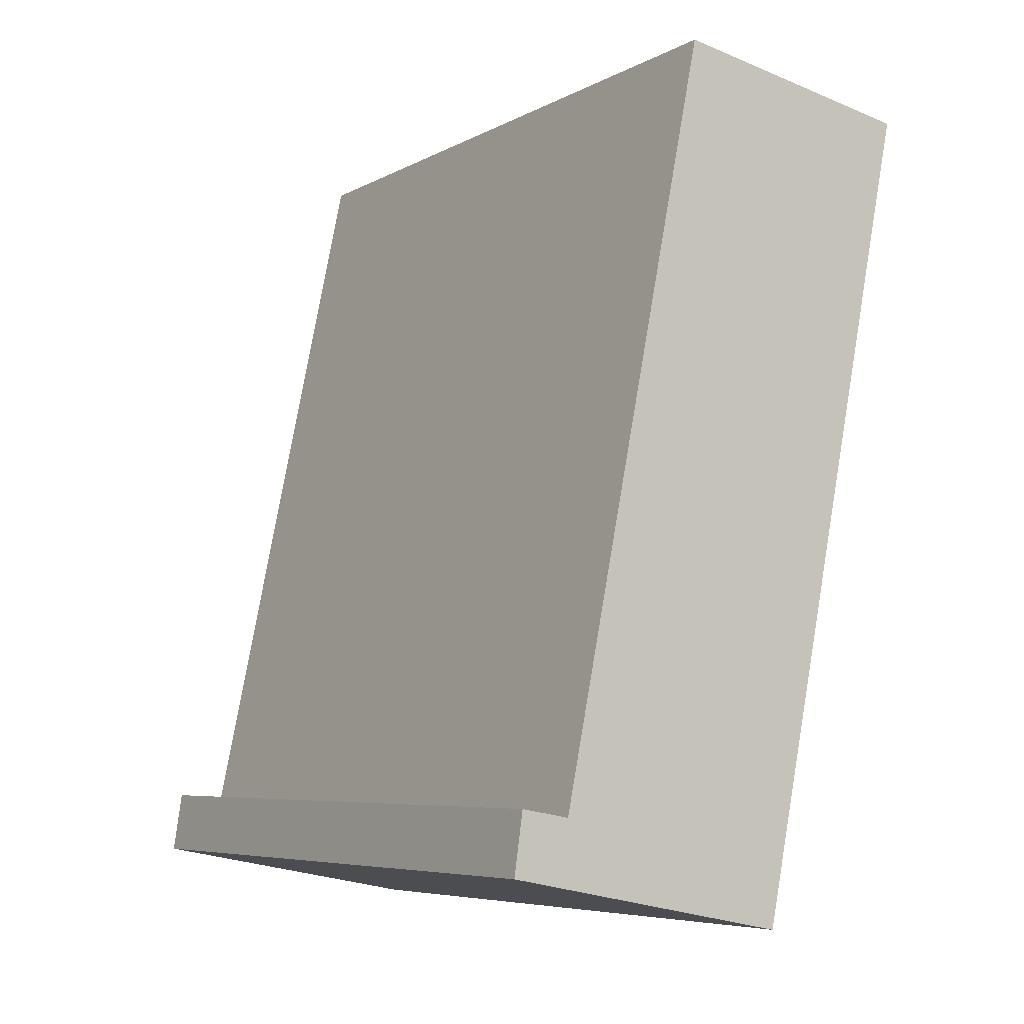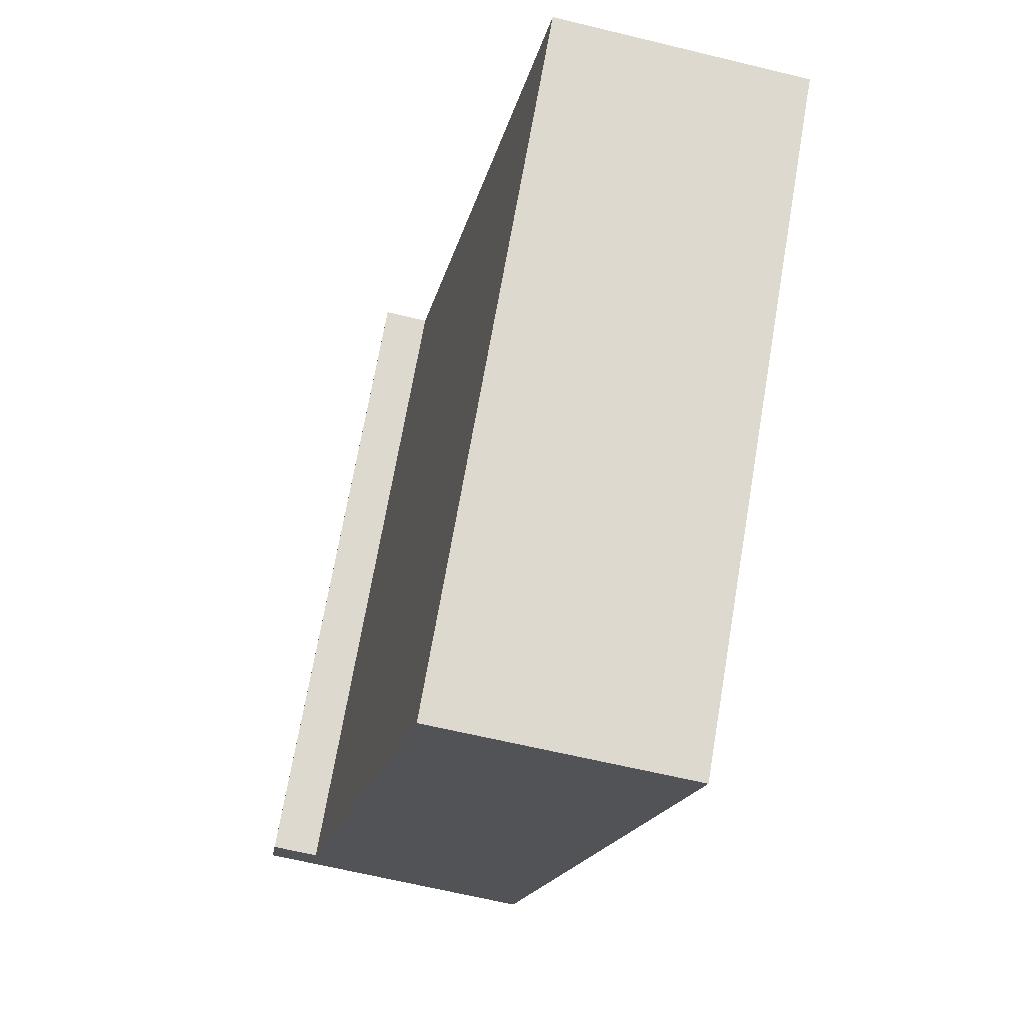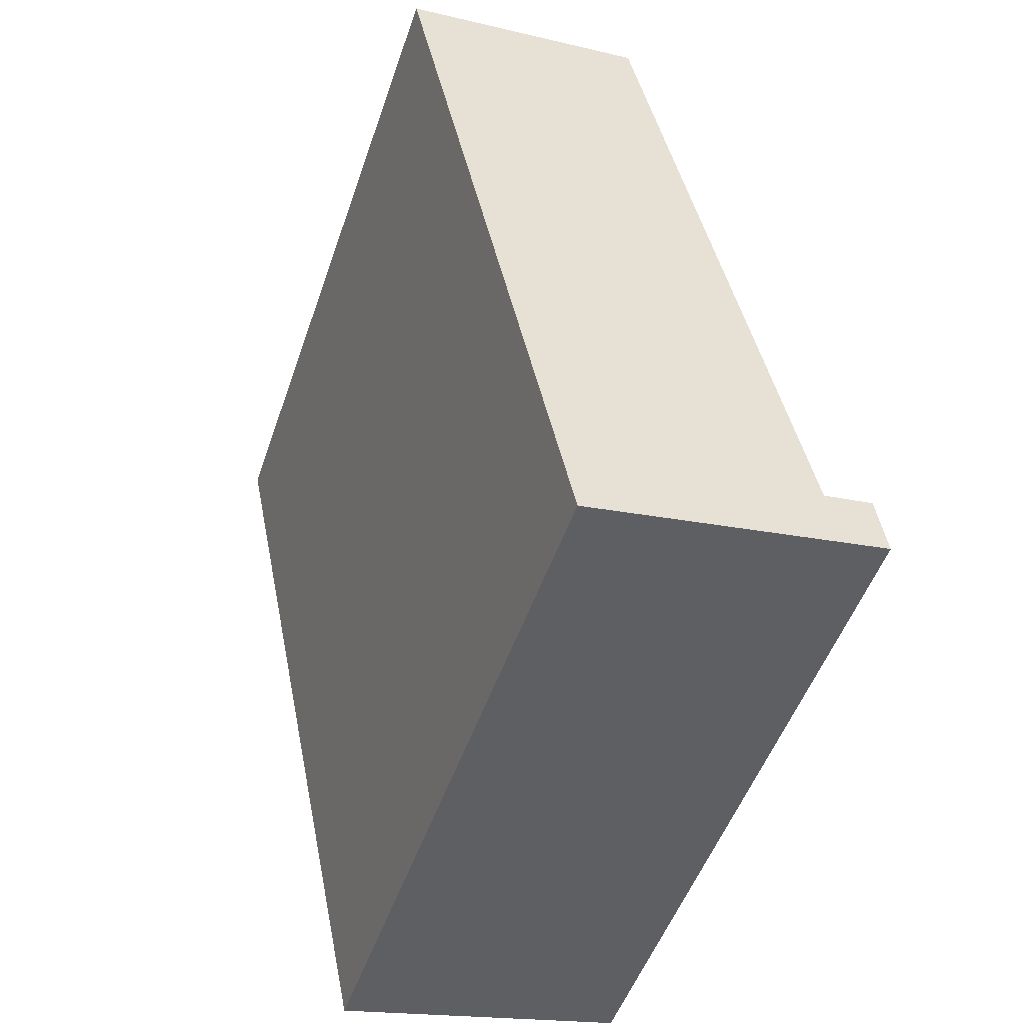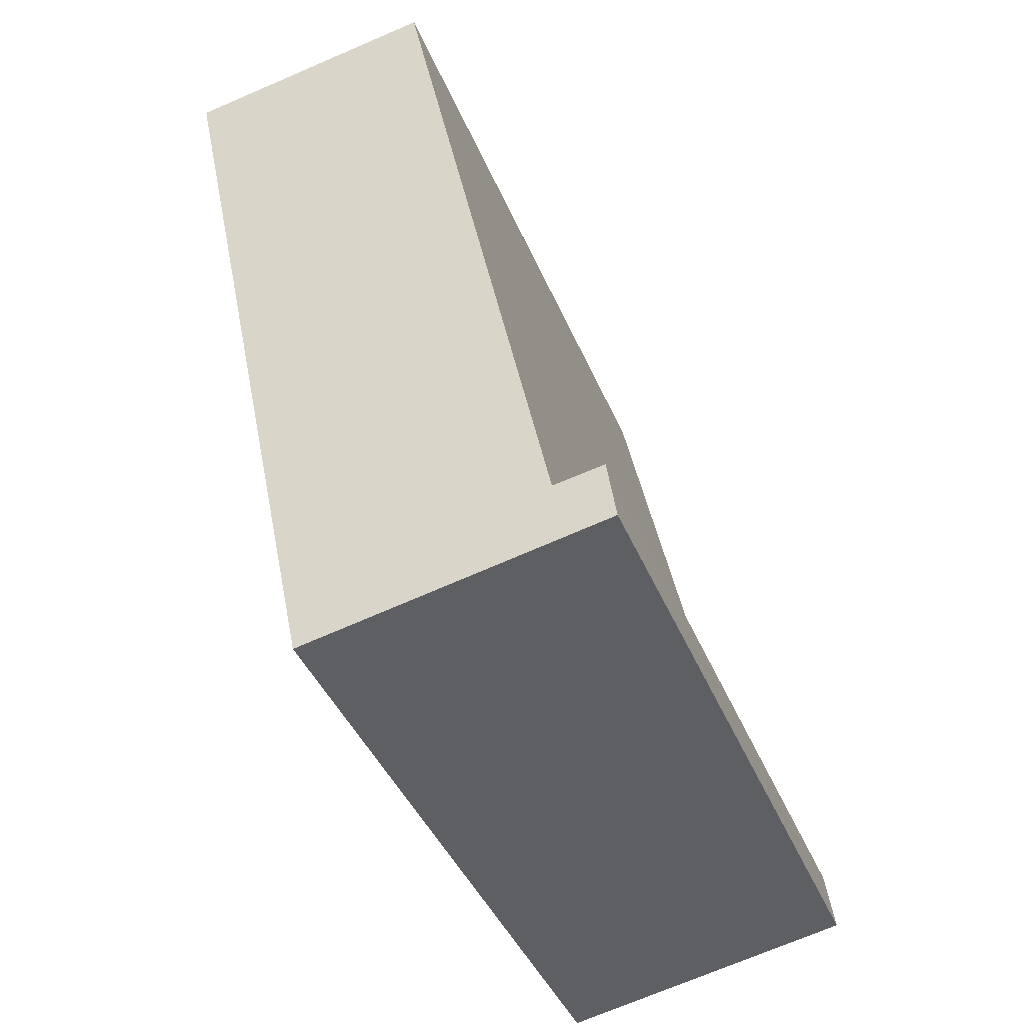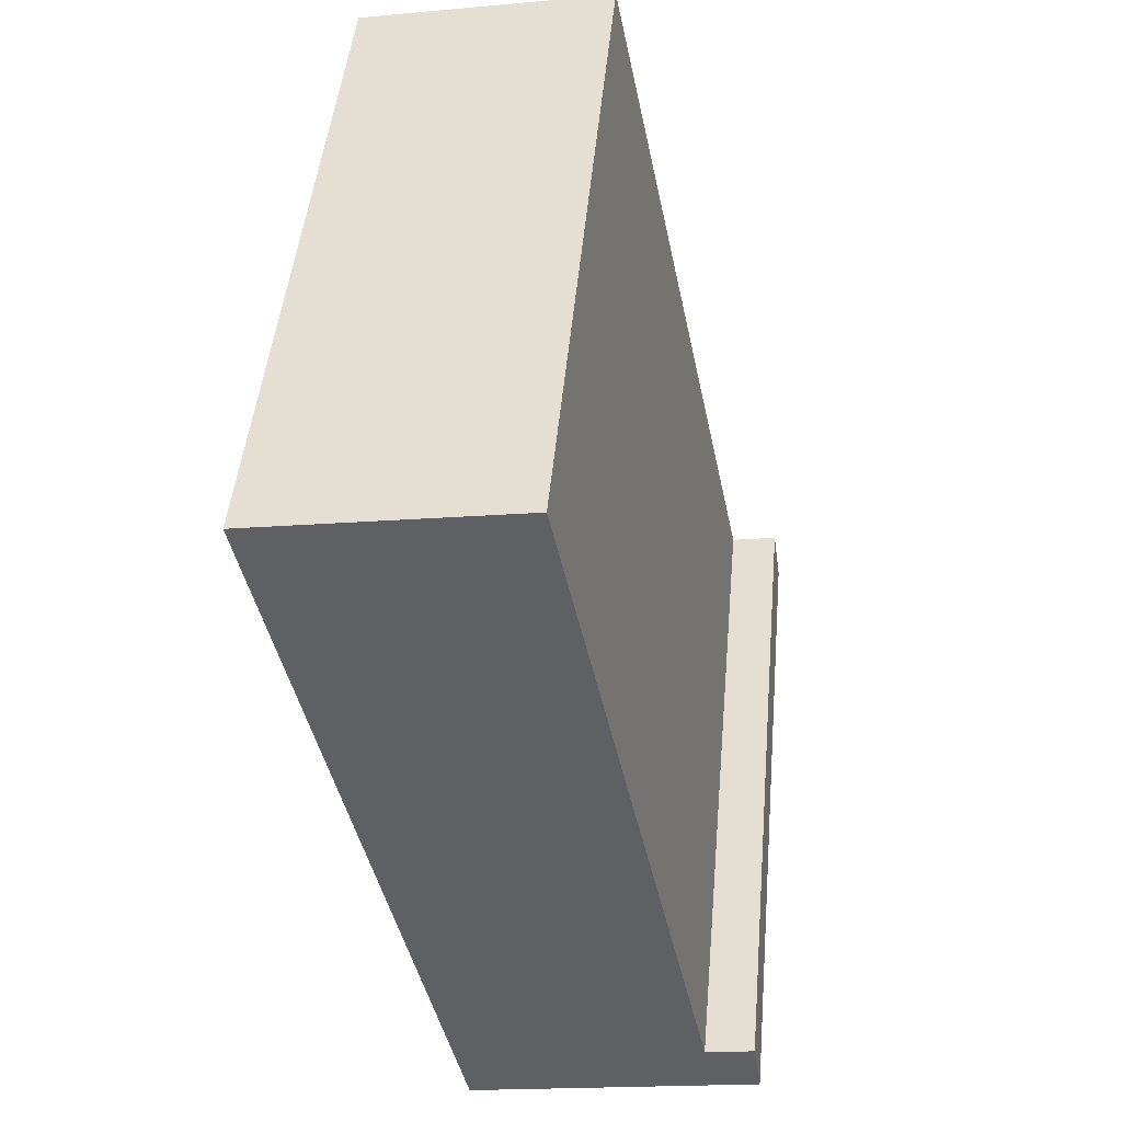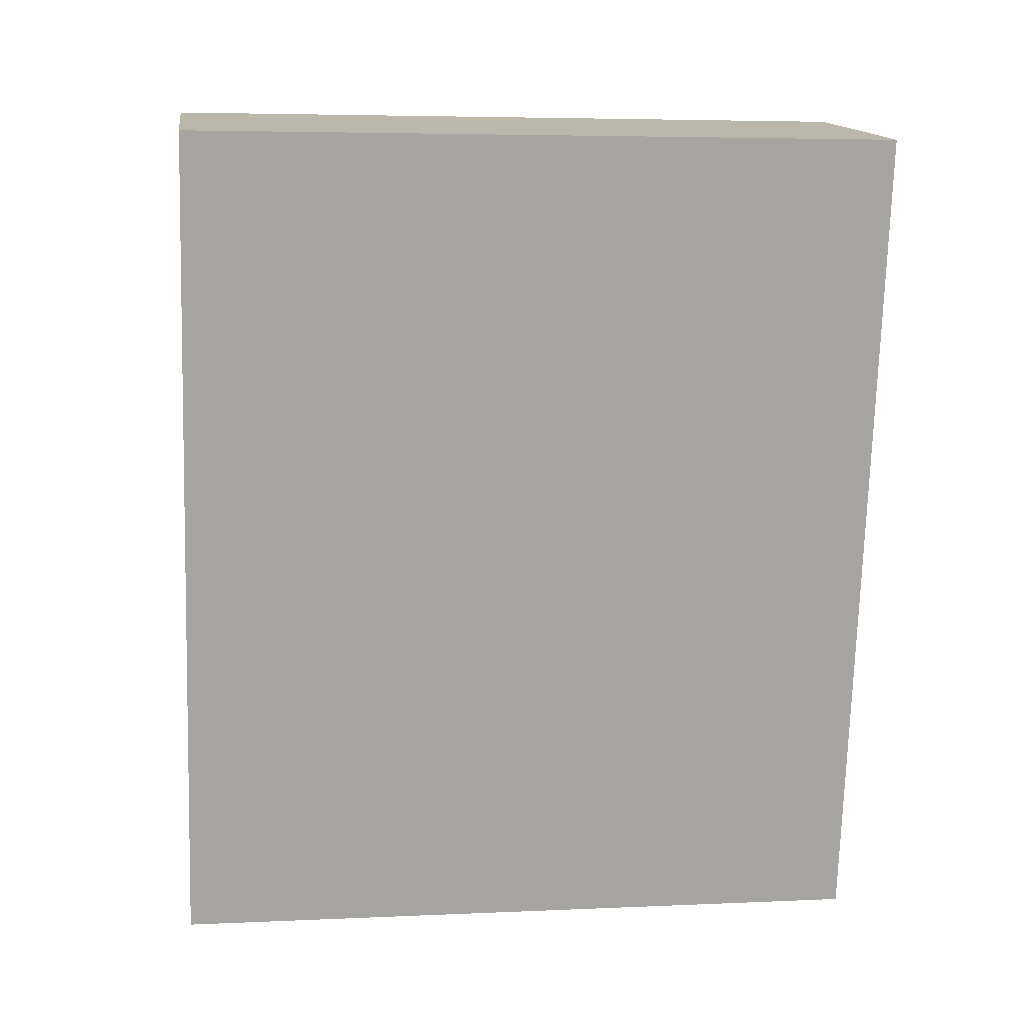
<metadata>
{"format":"obj","ext":"obj","renderer":"f3d","projection":"perspective","resolution":1024,"background":"white","views":[{"elev":-6.4,"azim":146.3,"up":"+Z"},{"elev":70.3,"azim":-170.2,"up":"+Z"},{"elev":-51.0,"azim":-18.8,"up":"+Z"},{"elev":-41.7,"azim":21.4,"up":"+Z"},{"elev":46.7,"azim":5.2,"up":"+Z"},{"elev":4.9,"azim":-98.3,"up":"+Z"}]}
</metadata>
<code>
v  3.233 4.9 -5.268
v  2.832 4.9 -4.904
v  3.172 4.9 -4.845
v  1.183 4.9 -5.665
v  0 4.9 3e-16
v  1.764 4.9 0.291
v  0 0 0
v  1.764 -1.782e-17 0.291
v  2.832 3.003e-16 -4.904
v  3.172 2.967e-16 -4.845
v  3.233 3.226e-16 -5.268
v  1.183 3.469e-16 -5.665
g defaultobject
f 1 2 3
f 2 1 4
f 2 4 5
f 5 6 2
f 7 6 5
f 6 7 8
f 9 3 2
f 3 9 10
f 8 2 6
f 2 8 9
f 10 1 3
f 1 10 11
f 11 4 1
f 4 11 12
f 12 5 4
f 5 12 7
f 11 10 12
f 9 12 10
f 8 12 9
f 7 12 8

</code>
